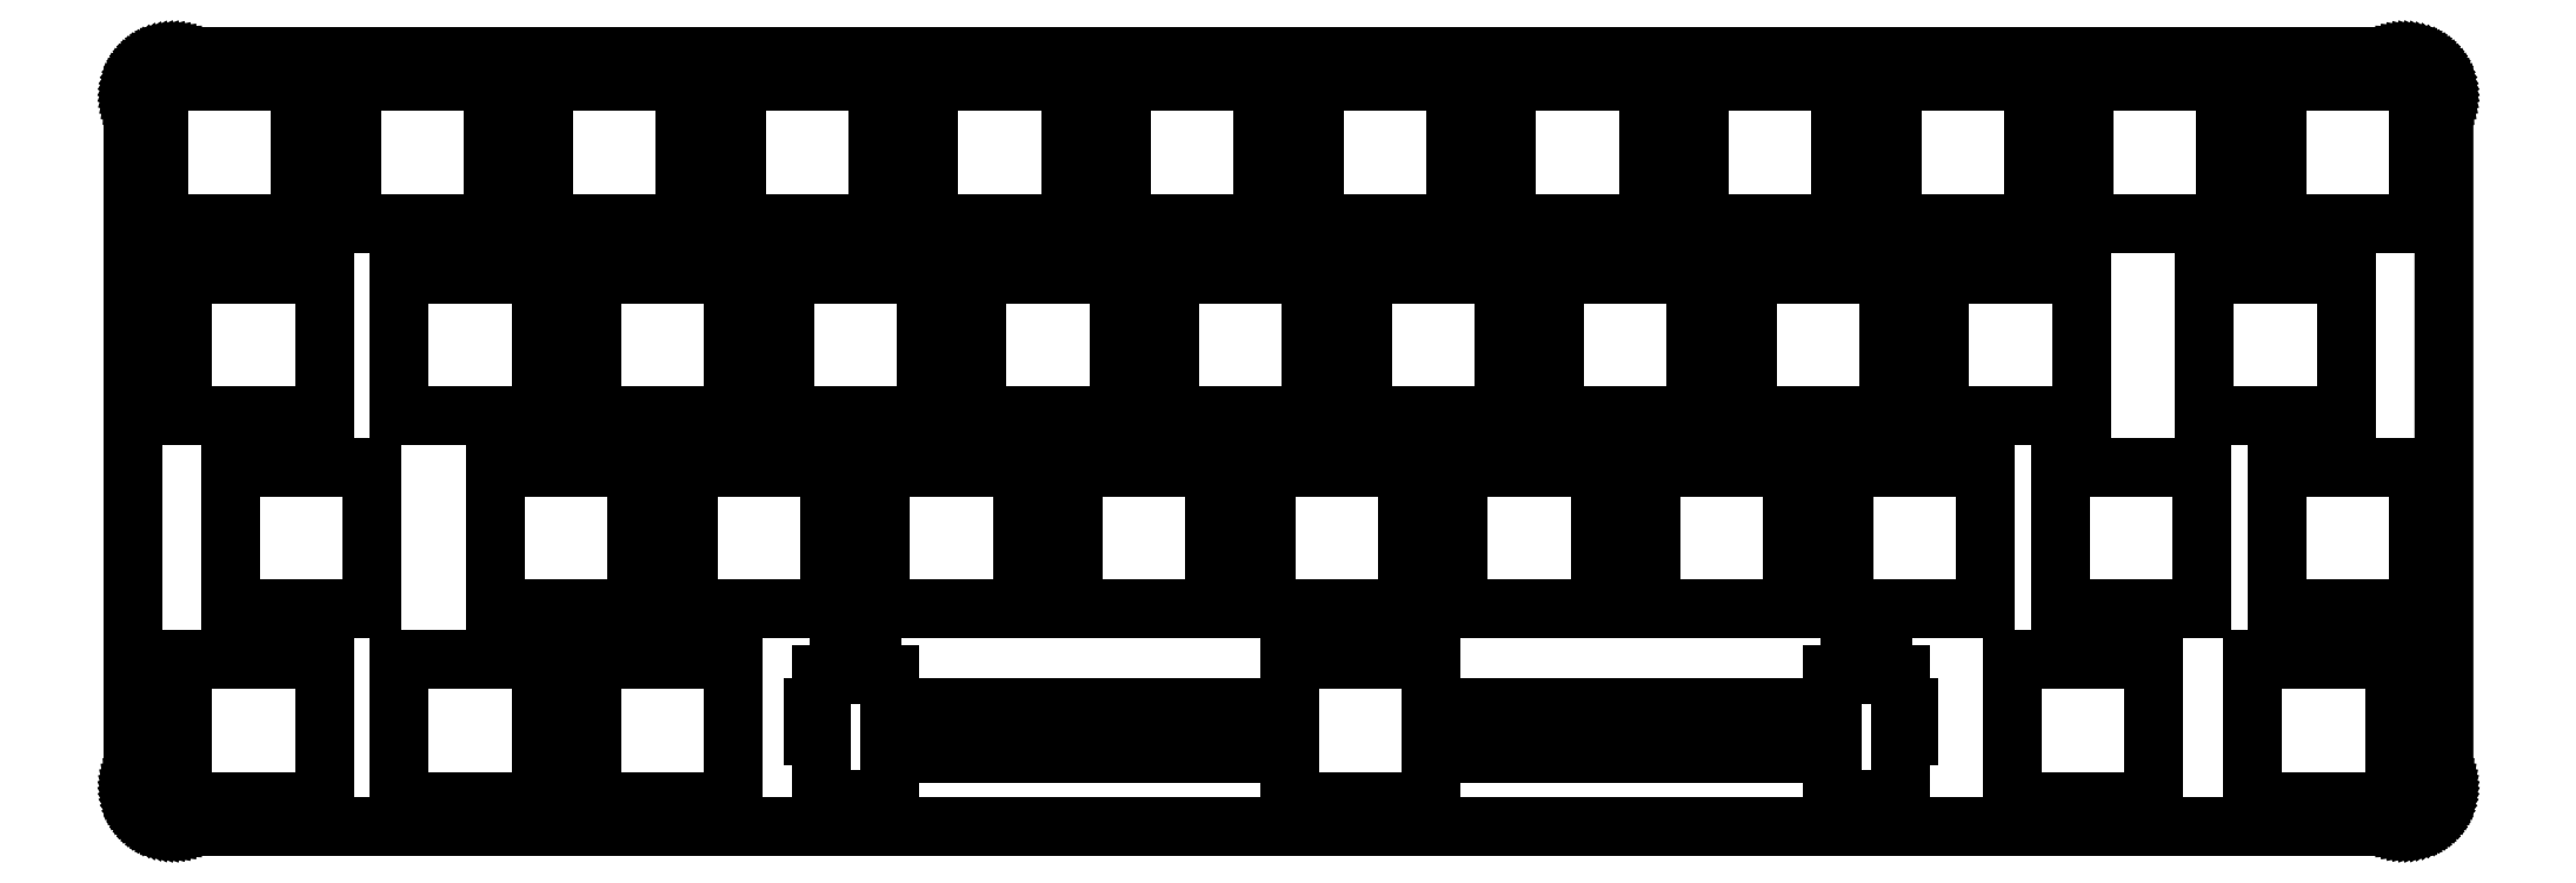
<metadata>
{"format":"dxf","ext":"dxf","renderer":"ezdxf+matplotlib","layout":"modelspace","background":"white","min_lineweight":24,"dpi":150}
</metadata>
<code>
0
SECTION
2
ENTITIES
0
LINE
8
0
10
224.7
20
76.46
30
0
11
225
21
76.45
31
0
0
LINE
8
0
10
225
20
76.45
30
0
11
225.3
21
76.41
31
0
0
LINE
8
0
10
225.3
20
76.41
30
0
11
225.6
21
76.35
31
0
0
LINE
8
0
10
225.6
20
76.35
30
0
11
225.9
21
76.26
31
0
0
LINE
8
0
10
225.9
20
76.26
30
0
11
226.2
21
76.15
31
0
0
LINE
8
0
10
226.2
20
76.15
30
0
11
226.5
21
76.02
31
0
0
LINE
8
0
10
226.5
20
76.02
30
0
11
226.8
21
75.87
31
0
0
LINE
8
0
10
226.8
20
75.87
30
0
11
227
21
75.69
31
0
0
LINE
8
0
10
227
20
75.69
30
0
11
227.3
21
75.5
31
0
0
LINE
8
0
10
227.3
20
75.5
30
0
11
227.5
21
75.29
31
0
0
LINE
8
0
10
227.5
20
75.29
30
0
11
227.7
21
75.05
31
0
0
LINE
8
0
10
227.7
20
75.05
30
0
11
227.9
21
74.81
31
0
0
LINE
8
0
10
227.9
20
74.81
30
0
11
228.1
21
74.55
31
0
0
LINE
8
0
10
228.1
20
74.55
30
0
11
228.3
21
74.27
31
0
0
LINE
8
0
10
228.3
20
74.27
30
0
11
228.4
21
73.99
31
0
0
LINE
8
0
10
228.4
20
73.99
30
0
11
228.5
21
73.69
31
0
0
LINE
8
0
10
228.5
20
73.69
30
0
11
228.6
21
73.39
31
0
0
LINE
8
0
10
228.6
20
73.39
30
0
11
228.6
21
73.08
31
0
0
LINE
8
0
10
228.6
20
73.08
30
0
11
228.7
21
72.77
31
0
0
LINE
8
0
10
228.7
20
72.77
30
0
11
228.7
21
72.46
31
0
0
LINE
8
0
10
228.7
20
72.46
30
0
11
228.7
21
4.257
31
0
0
LINE
8
0
10
228.7
20
4.257
30
0
11
228.7
21
3.944
31
0
0
LINE
8
0
10
228.7
20
3.944
30
0
11
228.6
21
3.631
31
0
0
LINE
8
0
10
228.6
20
3.631
30
0
11
228.6
21
3.324
31
0
0
LINE
8
0
10
228.6
20
3.324
30
0
11
228.5
21
3.021
31
0
0
LINE
8
0
10
228.5
20
3.021
30
0
11
228.4
21
2.726
31
0
0
LINE
8
0
10
228.4
20
2.726
30
0
11
228.3
21
2.442
31
0
0
LINE
8
0
10
228.3
20
2.442
30
0
11
228.1
21
2.168
31
0
0
LINE
8
0
10
228.1
20
2.168
30
0
11
227.9
21
1.906
31
0
0
LINE
8
0
10
227.9
20
1.906
30
0
11
227.7
21
1.659
31
0
0
LINE
8
0
10
227.7
20
1.659
30
0
11
227.5
21
1.428
31
0
0
LINE
8
0
10
227.5
20
1.428
30
0
11
227.3
21
1.215
31
0
0
LINE
8
0
10
227.3
20
1.215
30
0
11
227
21
1.02
31
0
0
LINE
8
0
10
227
20
1.02
30
0
11
226.8
21
0.8461
31
0
0
LINE
8
0
10
226.8
20
0.8461
30
0
11
226.5
21
0.6918
31
0
0
LINE
8
0
10
226.5
20
0.6918
30
0
11
226.2
21
0.5609
31
0
0
LINE
8
0
10
226.2
20
0.5609
30
0
11
225.9
21
0.452
31
0
0
LINE
8
0
10
225.9
20
0.452
30
0
11
225.6
21
0.3679
31
0
0
LINE
8
0
10
225.6
20
0.3679
30
0
11
225.3
21
0.3059
31
0
0
LINE
8
0
10
225.3
20
0.3059
30
0
11
225
21
0.2687
31
0
0
LINE
8
0
10
225
20
0.2687
30
0
11
224.7
21
0.2563
31
0
0
LINE
8
0
10
224.7
20
0.2563
30
0
11
4.096
21
0.2563
31
0
0
LINE
8
0
10
4.096
20
0.2563
30
0
11
3.781
21
0.2687
31
0
0
LINE
8
0
10
3.781
20
0.2687
30
0
11
3.47
21
0.3059
31
0
0
LINE
8
0
10
3.47
20
0.3059
30
0
11
3.161
21
0.3679
31
0
0
LINE
8
0
10
3.161
20
0.3679
30
0
11
2.858
21
0.452
31
0
0
LINE
8
0
10
2.858
20
0.452
30
0
11
2.565
21
0.5609
31
0
0
LINE
8
0
10
2.565
20
0.5609
30
0
11
2.279
21
0.6918
31
0
0
LINE
8
0
10
2.279
20
0.6918
30
0
11
2.005
21
0.8461
31
0
0
LINE
8
0
10
2.005
20
0.8461
30
0
11
1.743
21
1.02
31
0
0
LINE
8
0
10
1.743
20
1.02
30
0
11
1.498
21
1.215
31
0
0
LINE
8
0
10
1.498
20
1.215
30
0
11
1.266
21
1.428
31
0
0
LINE
8
0
10
1.266
20
1.428
30
0
11
1.053
21
1.659
31
0
0
LINE
8
0
10
1.053
20
1.659
30
0
11
0.8585
21
1.906
31
0
0
LINE
8
0
10
0.8585
20
1.906
30
0
11
0.6849
21
2.168
31
0
0
LINE
8
0
10
0.6849
20
2.168
30
0
11
0.5305
21
2.442
31
0
0
LINE
8
0
10
0.5305
20
2.442
30
0
11
0.3996
21
2.726
31
0
0
LINE
8
0
10
0.3996
20
2.726
30
0
11
0.2908
21
3.021
31
0
0
LINE
8
0
10
0.2908
20
3.021
30
0
11
0.2053
21
3.324
31
0
0
LINE
8
0
10
0.2053
20
3.324
30
0
11
0.1447
21
3.631
31
0
0
LINE
8
0
10
0.1447
20
3.631
30
0
11
0.1075
21
3.944
31
0
0
LINE
8
0
10
0.1075
20
3.944
30
0
11
0.09508
21
4.257
31
0
0
LINE
8
0
10
0.09508
20
4.257
30
0
11
0.09508
21
72.46
31
0
0
LINE
8
0
10
0.09508
20
72.46
30
0
11
0.1075
21
72.77
31
0
0
LINE
8
0
10
0.1075
20
72.77
30
0
11
0.1447
21
73.08
31
0
0
LINE
8
0
10
0.1447
20
73.08
30
0
11
0.2053
21
73.39
31
0
0
LINE
8
0
10
0.2053
20
73.39
30
0
11
0.2908
21
73.69
31
0
0
LINE
8
0
10
0.2908
20
73.69
30
0
11
0.3996
21
73.99
31
0
0
LINE
8
0
10
0.3996
20
73.99
30
0
11
0.5305
21
74.27
31
0
0
LINE
8
0
10
0.5305
20
74.27
30
0
11
0.6849
21
74.55
31
0
0
LINE
8
0
10
0.6849
20
74.55
30
0
11
0.8585
21
74.81
31
0
0
LINE
8
0
10
0.8585
20
74.81
30
0
11
1.053
21
75.05
31
0
0
LINE
8
0
10
1.053
20
75.05
30
0
11
1.266
21
75.29
31
0
0
LINE
8
0
10
1.266
20
75.29
30
0
11
1.498
21
75.5
31
0
0
LINE
8
0
10
1.498
20
75.5
30
0
11
1.743
21
75.69
31
0
0
LINE
8
0
10
1.743
20
75.69
30
0
11
2.005
21
75.87
31
0
0
LINE
8
0
10
2.005
20
75.87
30
0
11
2.279
21
76.02
31
0
0
LINE
8
0
10
2.279
20
76.02
30
0
11
2.565
21
76.15
31
0
0
LINE
8
0
10
2.565
20
76.15
30
0
11
2.858
21
76.26
31
0
0
LINE
8
0
10
2.858
20
76.26
30
0
11
3.161
21
76.35
31
0
0
LINE
8
0
10
3.161
20
76.35
30
0
11
3.47
21
76.41
31
0
0
LINE
8
0
10
3.47
20
76.41
30
0
11
3.781
21
76.45
31
0
0
LINE
8
0
10
3.781
20
76.45
30
0
11
4.096
21
76.46
31
0
0
LINE
8
0
10
4.096
20
76.46
30
0
11
224.7
21
76.46
31
0
0
LINE
8
0
10
114.5
20
16.78
30
0
11
114.5
21
12.08
31
0
0
LINE
8
0
10
114.5
20
12.08
30
0
11
74.91
21
12.08
31
0
0
LINE
8
0
10
74.91
20
12.08
30
0
11
74.91
21
15.31
31
0
0
LINE
8
0
10
74.91
20
15.31
30
0
11
73.19
21
15.31
31
0
0
LINE
8
0
10
73.19
20
15.31
30
0
11
73.19
21
16.23
31
0
0
LINE
8
0
10
73.19
20
16.23
30
0
11
69.89
21
16.23
31
0
0
LINE
8
0
10
69.89
20
16.23
30
0
11
69.89
21
15.31
31
0
0
LINE
8
0
10
69.89
20
15.31
30
0
11
68.16
21
15.31
31
0
0
LINE
8
0
10
68.16
20
15.31
30
0
11
68.16
21
12.08
31
0
0
LINE
8
0
10
68.16
20
12.08
30
0
11
67.34
21
12.08
31
0
0
LINE
8
0
10
67.34
20
12.08
30
0
11
67.34
21
9.282
31
0
0
LINE
8
0
10
67.34
20
9.282
30
0
11
68.16
21
9.282
31
0
0
LINE
8
0
10
68.16
20
9.282
30
0
11
68.16
21
3.012
31
0
0
LINE
8
0
10
68.16
20
3.012
30
0
11
69.89
21
3.012
31
0
0
LINE
8
0
10
69.89
20
3.012
30
0
11
69.89
21
2.033
31
0
0
LINE
8
0
10
69.89
20
2.033
30
0
11
73.19
21
2.033
31
0
0
LINE
8
0
10
73.19
20
2.033
30
0
11
73.19
21
3.012
31
0
0
LINE
8
0
10
73.19
20
3.012
30
0
11
74.91
21
3.012
31
0
0
LINE
8
0
10
74.91
20
3.012
30
0
11
74.91
21
7.483
31
0
0
LINE
8
0
10
74.91
20
7.483
30
0
11
114.5
21
7.483
31
0
0
LINE
8
0
10
114.5
20
7.483
30
0
11
114.5
21
2.782
31
0
0
LINE
8
0
10
114.5
20
2.782
30
0
11
128.5
21
2.782
31
0
0
LINE
8
0
10
128.5
20
2.782
30
0
11
128.5
21
7.483
31
0
0
LINE
8
0
10
128.5
20
7.483
30
0
11
168.2
21
7.483
31
0
0
LINE
8
0
10
168.2
20
7.483
30
0
11
168.2
21
3.012
31
0
0
LINE
8
0
10
168.2
20
3.012
30
0
11
169.9
21
3.012
31
0
0
LINE
8
0
10
169.9
20
3.012
30
0
11
169.9
21
2.033
31
0
0
LINE
8
0
10
169.9
20
2.033
30
0
11
173.2
21
2.033
31
0
0
LINE
8
0
10
173.2
20
2.033
30
0
11
173.2
21
3.012
31
0
0
LINE
8
0
10
173.2
20
3.012
30
0
11
174.9
21
3.012
31
0
0
LINE
8
0
10
174.9
20
3.012
30
0
11
174.9
21
9.282
31
0
0
LINE
8
0
10
174.9
20
9.282
30
0
11
175.7
21
9.282
31
0
0
LINE
8
0
10
175.7
20
9.282
30
0
11
175.7
21
12.08
31
0
0
LINE
8
0
10
175.7
20
12.08
30
0
11
174.9
21
12.08
31
0
0
LINE
8
0
10
174.9
20
12.08
30
0
11
174.9
21
15.31
31
0
0
LINE
8
0
10
174.9
20
15.31
30
0
11
173.2
21
15.31
31
0
0
LINE
8
0
10
173.2
20
15.31
30
0
11
173.2
21
16.23
31
0
0
LINE
8
0
10
173.2
20
16.23
30
0
11
169.9
21
16.23
31
0
0
LINE
8
0
10
169.9
20
16.23
30
0
11
169.9
21
15.31
31
0
0
LINE
8
0
10
169.9
20
15.31
30
0
11
168.2
21
15.31
31
0
0
LINE
8
0
10
168.2
20
15.31
30
0
11
168.2
21
12.08
31
0
0
LINE
8
0
10
168.2
20
12.08
30
0
11
128.5
21
12.08
31
0
0
LINE
8
0
10
128.5
20
12.08
30
0
11
128.5
21
16.78
31
0
0
LINE
8
0
10
128.5
20
16.78
30
0
11
114.5
21
16.78
31
0
0
LINE
8
0
10
5.001
20
16.78
30
0
11
19
21
16.78
31
0
0
LINE
8
0
10
19
20
16.78
30
0
11
19
21
2.782
31
0
0
LINE
8
0
10
19
20
2.782
30
0
11
5.001
21
2.782
31
0
0
LINE
8
0
10
5.001
20
2.782
30
0
11
5.001
21
16.78
31
0
0
LINE
8
0
10
26.43
20
16.78
30
0
11
40.43
21
16.78
31
0
0
LINE
8
0
10
40.43
20
16.78
30
0
11
40.43
21
2.782
31
0
0
LINE
8
0
10
40.43
20
2.782
30
0
11
26.43
21
2.782
31
0
0
LINE
8
0
10
26.43
20
2.782
30
0
11
26.43
21
16.78
31
0
0
LINE
8
0
10
45.48
20
16.78
30
0
11
59.48
21
16.78
31
0
0
LINE
8
0
10
59.48
20
16.78
30
0
11
59.48
21
2.782
31
0
0
LINE
8
0
10
59.48
20
2.782
30
0
11
45.48
21
2.782
31
0
0
LINE
8
0
10
45.48
20
2.782
30
0
11
45.48
21
16.78
31
0
0
LINE
8
0
10
186
20
16.78
30
0
11
200
21
16.78
31
0
0
LINE
8
0
10
200
20
16.78
30
0
11
200
21
2.782
31
0
0
LINE
8
0
10
200
20
2.782
30
0
11
186
21
2.782
31
0
0
LINE
8
0
10
186
20
2.782
30
0
11
186
21
16.78
31
0
0
LINE
8
0
10
209.8
20
16.78
30
0
11
223.8
21
16.78
31
0
0
LINE
8
0
10
223.8
20
16.78
30
0
11
223.8
21
2.782
31
0
0
LINE
8
0
10
223.8
20
2.782
30
0
11
209.8
21
2.782
31
0
0
LINE
8
0
10
209.8
20
2.782
30
0
11
209.8
21
16.78
31
0
0
LINE
8
0
10
9.763
20
35.83
30
0
11
23.76
21
35.83
31
0
0
LINE
8
0
10
23.76
20
35.83
30
0
11
23.76
21
21.83
31
0
0
LINE
8
0
10
23.76
20
21.83
30
0
11
9.763
21
21.83
31
0
0
LINE
8
0
10
9.763
20
21.83
30
0
11
9.763
21
35.83
31
0
0
LINE
8
0
10
35.96
20
35.83
30
0
11
49.96
21
35.83
31
0
0
LINE
8
0
10
49.96
20
35.83
30
0
11
49.96
21
21.83
31
0
0
LINE
8
0
10
49.96
20
21.83
30
0
11
35.96
21
21.83
31
0
0
LINE
8
0
10
35.96
20
21.83
30
0
11
35.96
21
35.83
31
0
0
LINE
8
0
10
55.01
20
35.83
30
0
11
69.01
21
35.83
31
0
0
LINE
8
0
10
69.01
20
35.83
30
0
11
69.01
21
21.83
31
0
0
LINE
8
0
10
69.01
20
21.83
30
0
11
55.01
21
21.83
31
0
0
LINE
8
0
10
55.01
20
21.83
30
0
11
55.01
21
35.83
31
0
0
LINE
8
0
10
74.06
20
35.83
30
0
11
88.06
21
35.83
31
0
0
LINE
8
0
10
88.06
20
35.83
30
0
11
88.06
21
21.83
31
0
0
LINE
8
0
10
88.06
20
21.83
30
0
11
74.06
21
21.83
31
0
0
LINE
8
0
10
74.06
20
21.83
30
0
11
74.06
21
35.83
31
0
0
LINE
8
0
10
93.11
20
35.83
30
0
11
107.1
21
35.83
31
0
0
LINE
8
0
10
107.1
20
35.83
30
0
11
107.1
21
21.83
31
0
0
LINE
8
0
10
107.1
20
21.83
30
0
11
93.11
21
21.83
31
0
0
LINE
8
0
10
93.11
20
21.83
30
0
11
93.11
21
35.83
31
0
0
LINE
8
0
10
112.2
20
35.83
30
0
11
126.2
21
35.83
31
0
0
LINE
8
0
10
126.2
20
35.83
30
0
11
126.2
21
21.83
31
0
0
LINE
8
0
10
126.2
20
21.83
30
0
11
112.2
21
21.83
31
0
0
LINE
8
0
10
112.2
20
21.83
30
0
11
112.2
21
35.83
31
0
0
LINE
8
0
10
131.2
20
35.83
30
0
11
145.2
21
35.83
31
0
0
LINE
8
0
10
145.2
20
35.83
30
0
11
145.2
21
21.83
31
0
0
LINE
8
0
10
145.2
20
21.83
30
0
11
131.2
21
21.83
31
0
0
LINE
8
0
10
131.2
20
21.83
30
0
11
131.2
21
35.83
31
0
0
LINE
8
0
10
150.3
20
35.83
30
0
11
164.3
21
35.83
31
0
0
LINE
8
0
10
164.3
20
35.83
30
0
11
164.3
21
21.83
31
0
0
LINE
8
0
10
164.3
20
21.83
30
0
11
150.3
21
21.83
31
0
0
LINE
8
0
10
150.3
20
21.83
30
0
11
150.3
21
35.83
31
0
0
LINE
8
0
10
169.3
20
35.83
30
0
11
183.3
21
35.83
31
0
0
LINE
8
0
10
183.3
20
35.83
30
0
11
183.3
21
21.83
31
0
0
LINE
8
0
10
183.3
20
21.83
30
0
11
169.3
21
21.83
31
0
0
LINE
8
0
10
169.3
20
21.83
30
0
11
169.3
21
35.83
31
0
0
LINE
8
0
10
190.7
20
35.83
30
0
11
204.7
21
35.83
31
0
0
LINE
8
0
10
204.7
20
35.83
30
0
11
204.7
21
21.83
31
0
0
LINE
8
0
10
204.7
20
21.83
30
0
11
190.7
21
21.83
31
0
0
LINE
8
0
10
190.7
20
21.83
30
0
11
190.7
21
35.83
31
0
0
LINE
8
0
10
212.2
20
35.83
30
0
11
226.2
21
35.83
31
0
0
LINE
8
0
10
226.2
20
35.83
30
0
11
226.2
21
21.83
31
0
0
LINE
8
0
10
226.2
20
21.83
30
0
11
212.2
21
21.83
31
0
0
LINE
8
0
10
212.2
20
21.83
30
0
11
212.2
21
35.83
31
0
0
LINE
8
0
10
5.001
20
54.88
30
0
11
19
21
54.88
31
0
0
LINE
8
0
10
19
20
54.88
30
0
11
19
21
40.88
31
0
0
LINE
8
0
10
19
20
40.88
30
0
11
5.001
21
40.88
31
0
0
LINE
8
0
10
5.001
20
40.88
30
0
11
5.001
21
54.88
31
0
0
LINE
8
0
10
26.43
20
54.88
30
0
11
40.43
21
54.88
31
0
0
LINE
8
0
10
40.43
20
54.88
30
0
11
40.43
21
40.88
31
0
0
LINE
8
0
10
40.43
20
40.88
30
0
11
26.43
21
40.88
31
0
0
LINE
8
0
10
26.43
20
40.88
30
0
11
26.43
21
54.88
31
0
0
LINE
8
0
10
45.48
20
54.88
30
0
11
59.48
21
54.88
31
0
0
LINE
8
0
10
59.48
20
54.88
30
0
11
59.48
21
40.88
31
0
0
LINE
8
0
10
59.48
20
40.88
30
0
11
45.48
21
40.88
31
0
0
LINE
8
0
10
45.48
20
40.88
30
0
11
45.48
21
54.88
31
0
0
LINE
8
0
10
64.53
20
54.88
30
0
11
78.53
21
54.88
31
0
0
LINE
8
0
10
78.53
20
54.88
30
0
11
78.53
21
40.88
31
0
0
LINE
8
0
10
78.53
20
40.88
30
0
11
64.53
21
40.88
31
0
0
LINE
8
0
10
64.53
20
40.88
30
0
11
64.53
21
54.88
31
0
0
LINE
8
0
10
83.58
20
54.88
30
0
11
97.58
21
54.88
31
0
0
LINE
8
0
10
97.58
20
54.88
30
0
11
97.58
21
40.88
31
0
0
LINE
8
0
10
97.58
20
40.88
30
0
11
83.58
21
40.88
31
0
0
LINE
8
0
10
83.58
20
40.88
30
0
11
83.58
21
54.88
31
0
0
LINE
8
0
10
102.6
20
54.88
30
0
11
116.6
21
54.88
31
0
0
LINE
8
0
10
116.6
20
54.88
30
0
11
116.6
21
40.88
31
0
0
LINE
8
0
10
116.6
20
40.88
30
0
11
102.6
21
40.88
31
0
0
LINE
8
0
10
102.6
20
40.88
30
0
11
102.6
21
54.88
31
0
0
LINE
8
0
10
121.7
20
54.88
30
0
11
135.7
21
54.88
31
0
0
LINE
8
0
10
135.7
20
54.88
30
0
11
135.7
21
40.88
31
0
0
LINE
8
0
10
135.7
20
40.88
30
0
11
121.7
21
40.88
31
0
0
LINE
8
0
10
121.7
20
40.88
30
0
11
121.7
21
54.88
31
0
0
LINE
8
0
10
140.7
20
54.88
30
0
11
154.7
21
54.88
31
0
0
LINE
8
0
10
154.7
20
54.88
30
0
11
154.7
21
40.88
31
0
0
LINE
8
0
10
154.7
20
40.88
30
0
11
140.7
21
40.88
31
0
0
LINE
8
0
10
140.7
20
40.88
30
0
11
140.7
21
54.88
31
0
0
LINE
8
0
10
159.8
20
54.88
30
0
11
173.8
21
54.88
31
0
0
LINE
8
0
10
173.8
20
54.88
30
0
11
173.8
21
40.88
31
0
0
LINE
8
0
10
173.8
20
40.88
30
0
11
159.8
21
40.88
31
0
0
LINE
8
0
10
159.8
20
40.88
30
0
11
159.8
21
54.88
31
0
0
LINE
8
0
10
178.8
20
54.88
30
0
11
192.8
21
54.88
31
0
0
LINE
8
0
10
192.8
20
54.88
30
0
11
192.8
21
40.88
31
0
0
LINE
8
0
10
192.8
20
40.88
30
0
11
178.8
21
40.88
31
0
0
LINE
8
0
10
178.8
20
40.88
30
0
11
178.8
21
54.88
31
0
0
LINE
8
0
10
205
20
54.88
30
0
11
219
21
54.88
31
0
0
LINE
8
0
10
219
20
54.88
30
0
11
219
21
40.88
31
0
0
LINE
8
0
10
219
20
40.88
30
0
11
205
21
40.88
31
0
0
LINE
8
0
10
205
20
40.88
30
0
11
205
21
54.88
31
0
0
LINE
8
0
10
2.621
20
73.93
30
0
11
16.62
21
73.93
31
0
0
LINE
8
0
10
16.62
20
73.93
30
0
11
16.62
21
59.93
31
0
0
LINE
8
0
10
16.62
20
59.93
30
0
11
2.621
21
59.93
31
0
0
LINE
8
0
10
2.621
20
59.93
30
0
11
2.621
21
73.93
31
0
0
LINE
8
0
10
21.67
20
73.93
30
0
11
35.67
21
73.93
31
0
0
LINE
8
0
10
35.67
20
73.93
30
0
11
35.67
21
59.93
31
0
0
LINE
8
0
10
35.67
20
59.93
30
0
11
21.67
21
59.93
31
0
0
LINE
8
0
10
21.67
20
59.93
30
0
11
21.67
21
73.93
31
0
0
LINE
8
0
10
40.72
20
73.93
30
0
11
54.72
21
73.93
31
0
0
LINE
8
0
10
54.72
20
73.93
30
0
11
54.72
21
59.93
31
0
0
LINE
8
0
10
54.72
20
59.93
30
0
11
40.72
21
59.93
31
0
0
LINE
8
0
10
40.72
20
59.93
30
0
11
40.72
21
73.93
31
0
0
LINE
8
0
10
59.77
20
73.93
30
0
11
73.77
21
73.93
31
0
0
LINE
8
0
10
73.77
20
73.93
30
0
11
73.77
21
59.93
31
0
0
LINE
8
0
10
73.77
20
59.93
30
0
11
59.77
21
59.93
31
0
0
LINE
8
0
10
59.77
20
59.93
30
0
11
59.77
21
73.93
31
0
0
LINE
8
0
10
78.82
20
73.93
30
0
11
92.82
21
73.93
31
0
0
LINE
8
0
10
92.82
20
73.93
30
0
11
92.82
21
59.93
31
0
0
LINE
8
0
10
92.82
20
59.93
30
0
11
78.82
21
59.93
31
0
0
LINE
8
0
10
78.82
20
59.93
30
0
11
78.82
21
73.93
31
0
0
LINE
8
0
10
97.87
20
73.93
30
0
11
111.9
21
73.93
31
0
0
LINE
8
0
10
111.9
20
73.93
30
0
11
111.9
21
59.93
31
0
0
LINE
8
0
10
111.9
20
59.93
30
0
11
97.87
21
59.93
31
0
0
LINE
8
0
10
97.87
20
59.93
30
0
11
97.87
21
73.93
31
0
0
LINE
8
0
10
116.9
20
73.93
30
0
11
130.9
21
73.93
31
0
0
LINE
8
0
10
130.9
20
73.93
30
0
11
130.9
21
59.93
31
0
0
LINE
8
0
10
130.9
20
59.93
30
0
11
116.9
21
59.93
31
0
0
LINE
8
0
10
116.9
20
59.93
30
0
11
116.9
21
73.93
31
0
0
LINE
8
0
10
136
20
73.93
30
0
11
150
21
73.93
31
0
0
LINE
8
0
10
150
20
73.93
30
0
11
150
21
59.93
31
0
0
LINE
8
0
10
150
20
59.93
30
0
11
136
21
59.93
31
0
0
LINE
8
0
10
136
20
59.93
30
0
11
136
21
73.93
31
0
0
LINE
8
0
10
155
20
73.93
30
0
11
169
21
73.93
31
0
0
LINE
8
0
10
169
20
73.93
30
0
11
169
21
59.93
31
0
0
LINE
8
0
10
169
20
59.93
30
0
11
155
21
59.93
31
0
0
LINE
8
0
10
155
20
59.93
30
0
11
155
21
73.93
31
0
0
LINE
8
0
10
174.1
20
73.93
30
0
11
188.1
21
73.93
31
0
0
LINE
8
0
10
188.1
20
73.93
30
0
11
188.1
21
59.93
31
0
0
LINE
8
0
10
188.1
20
59.93
30
0
11
174.1
21
59.93
31
0
0
LINE
8
0
10
174.1
20
59.93
30
0
11
174.1
21
73.93
31
0
0
LINE
8
0
10
193.1
20
73.93
30
0
11
207.1
21
73.93
31
0
0
LINE
8
0
10
207.1
20
73.93
30
0
11
207.1
21
59.93
31
0
0
LINE
8
0
10
207.1
20
59.93
30
0
11
193.1
21
59.93
31
0
0
LINE
8
0
10
193.1
20
59.93
30
0
11
193.1
21
73.93
31
0
0
LINE
8
0
10
212.2
20
73.93
30
0
11
226.2
21
73.93
31
0
0
LINE
8
0
10
226.2
20
73.93
30
0
11
226.2
21
59.93
31
0
0
LINE
8
0
10
226.2
20
59.93
30
0
11
212.2
21
59.93
31
0
0
LINE
8
0
10
212.2
20
59.93
30
0
11
212.2
21
73.93
31
0
0
ENDSEC
0
EOF

</code>
